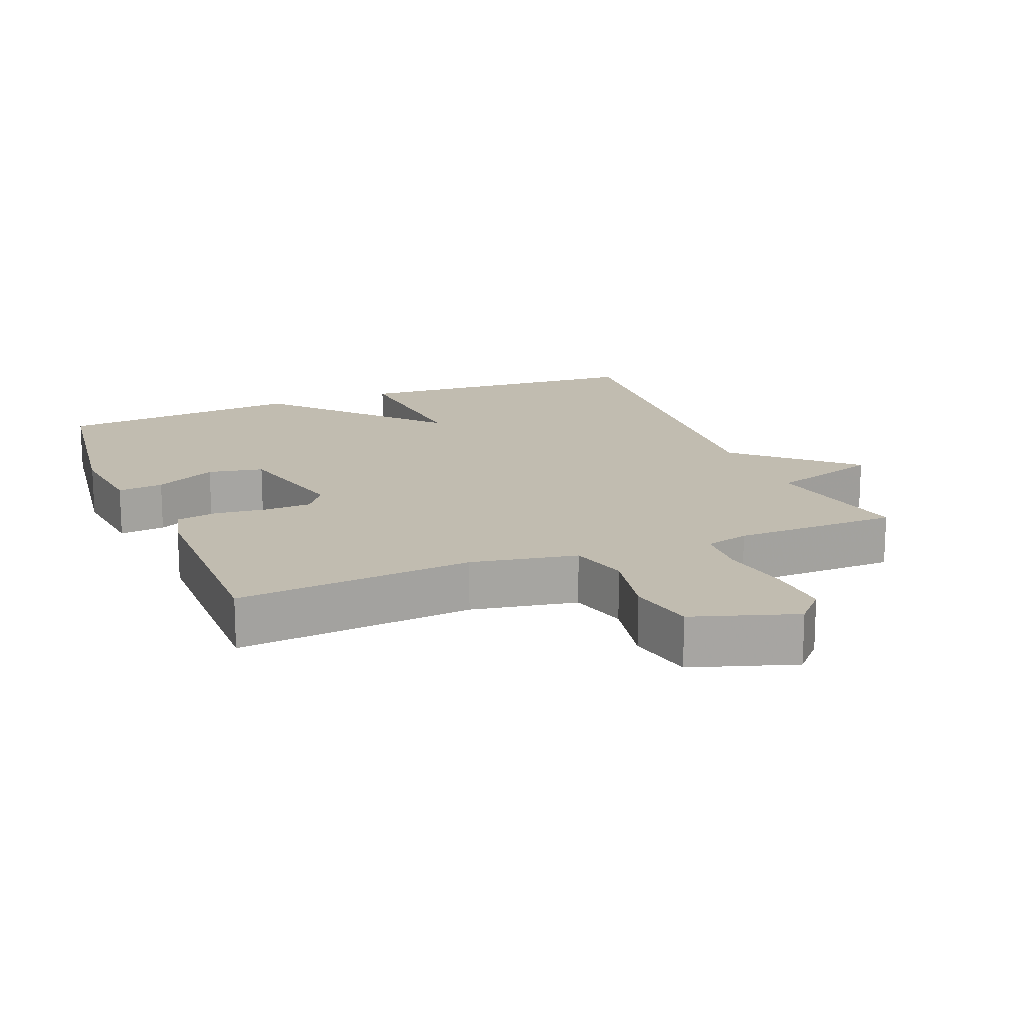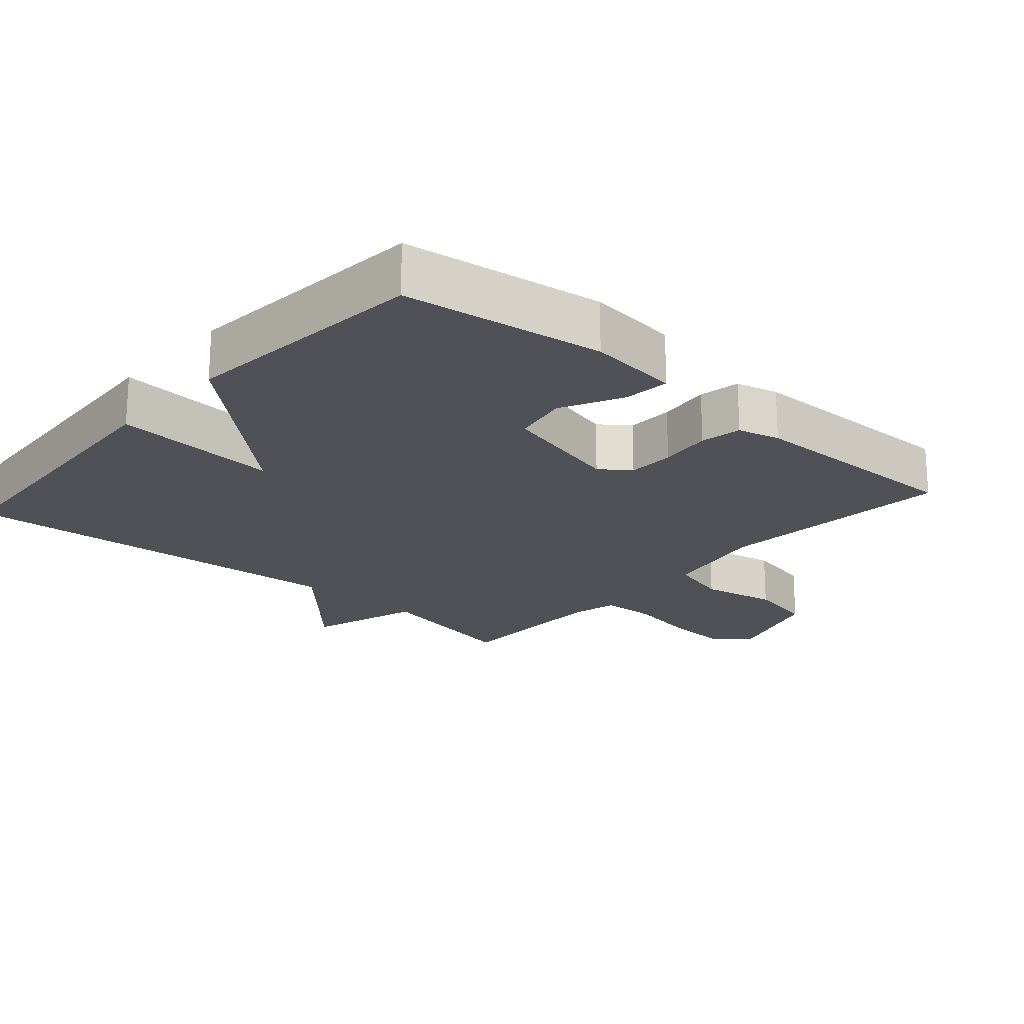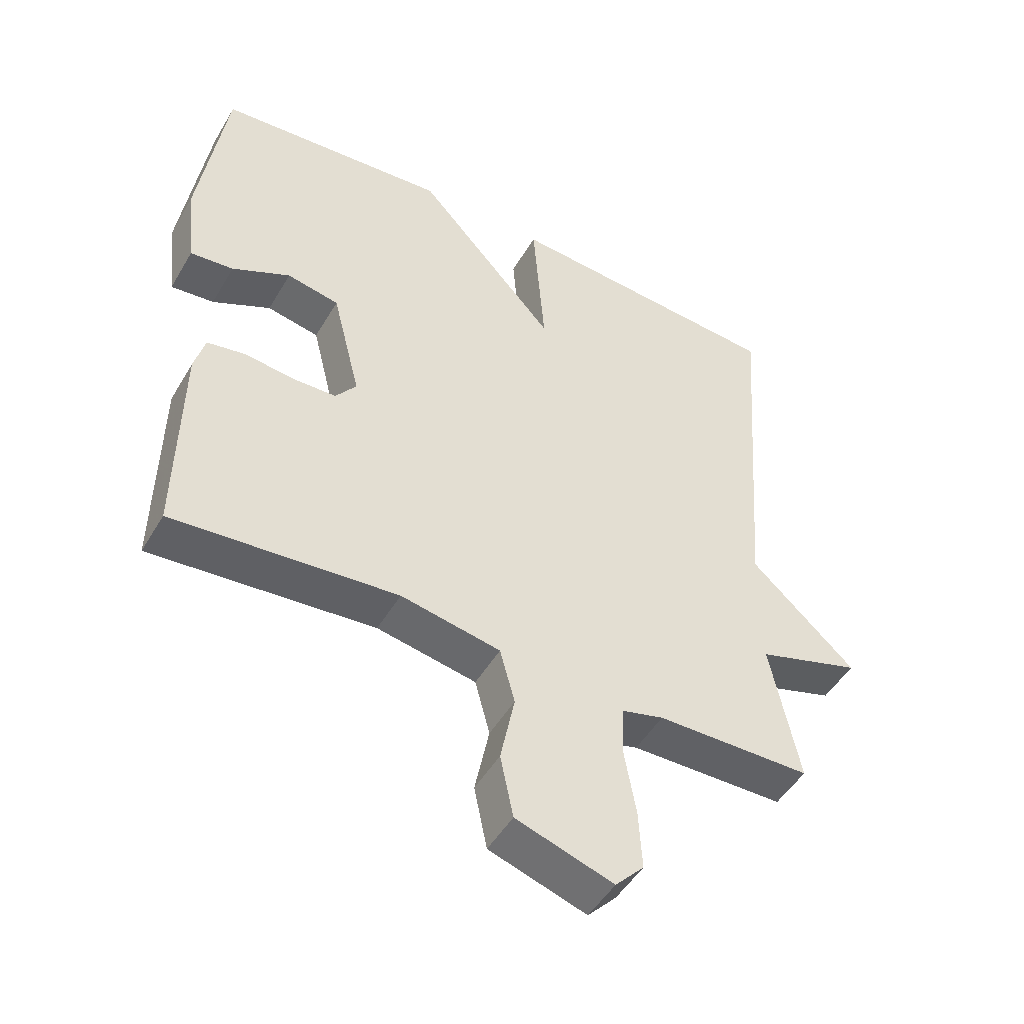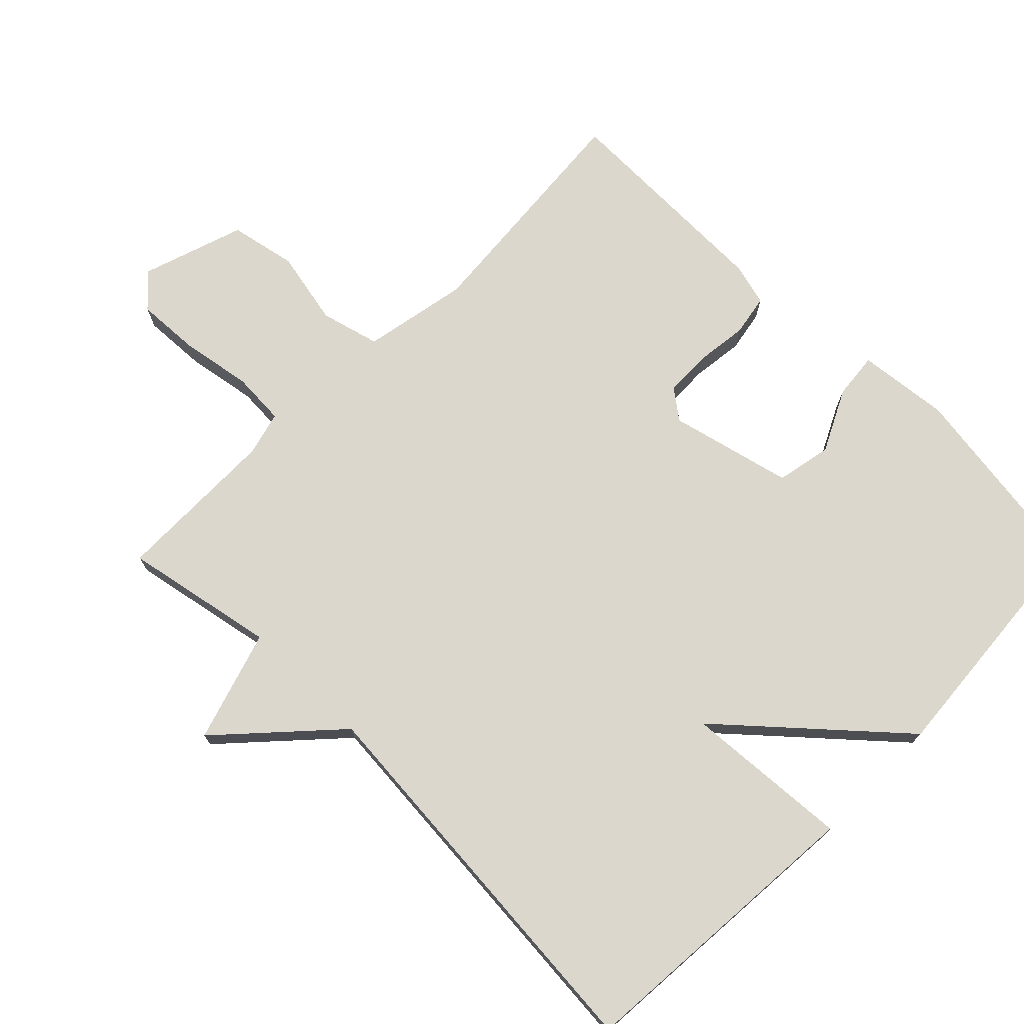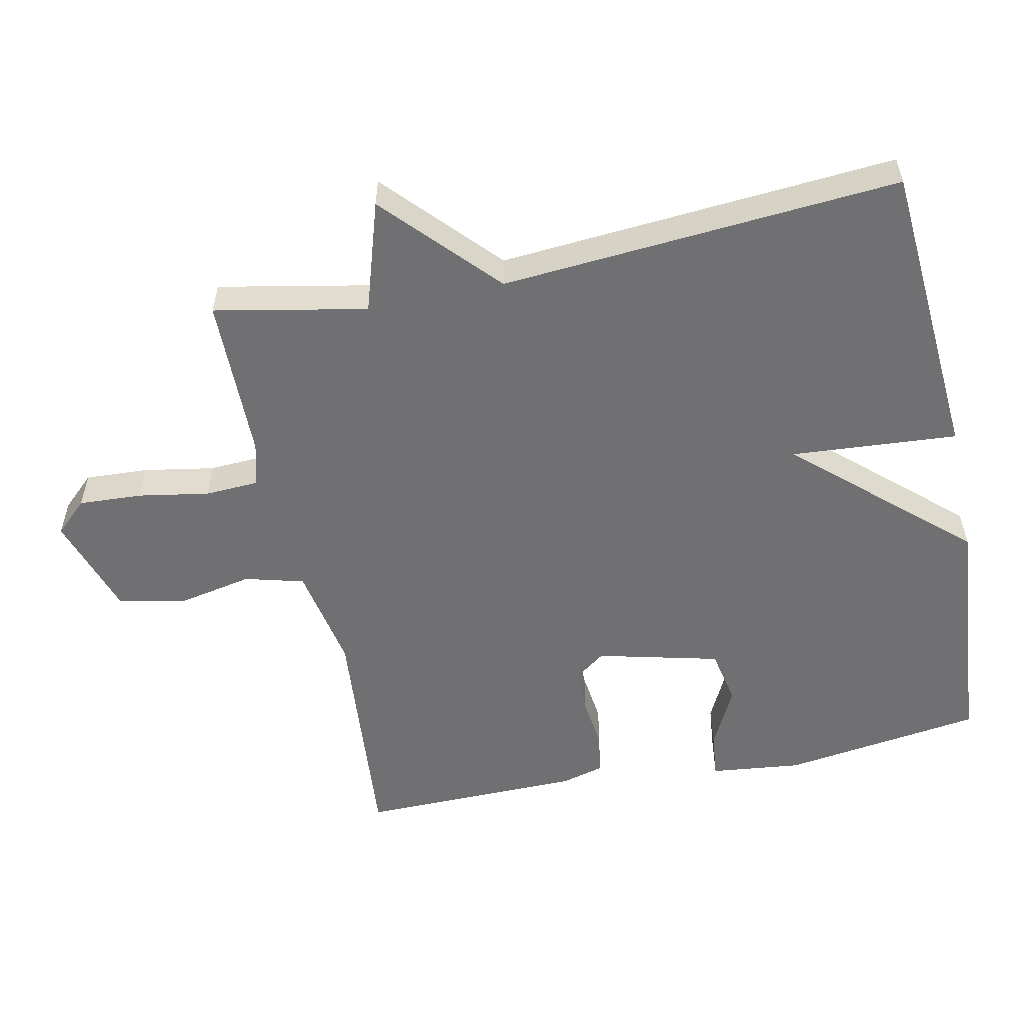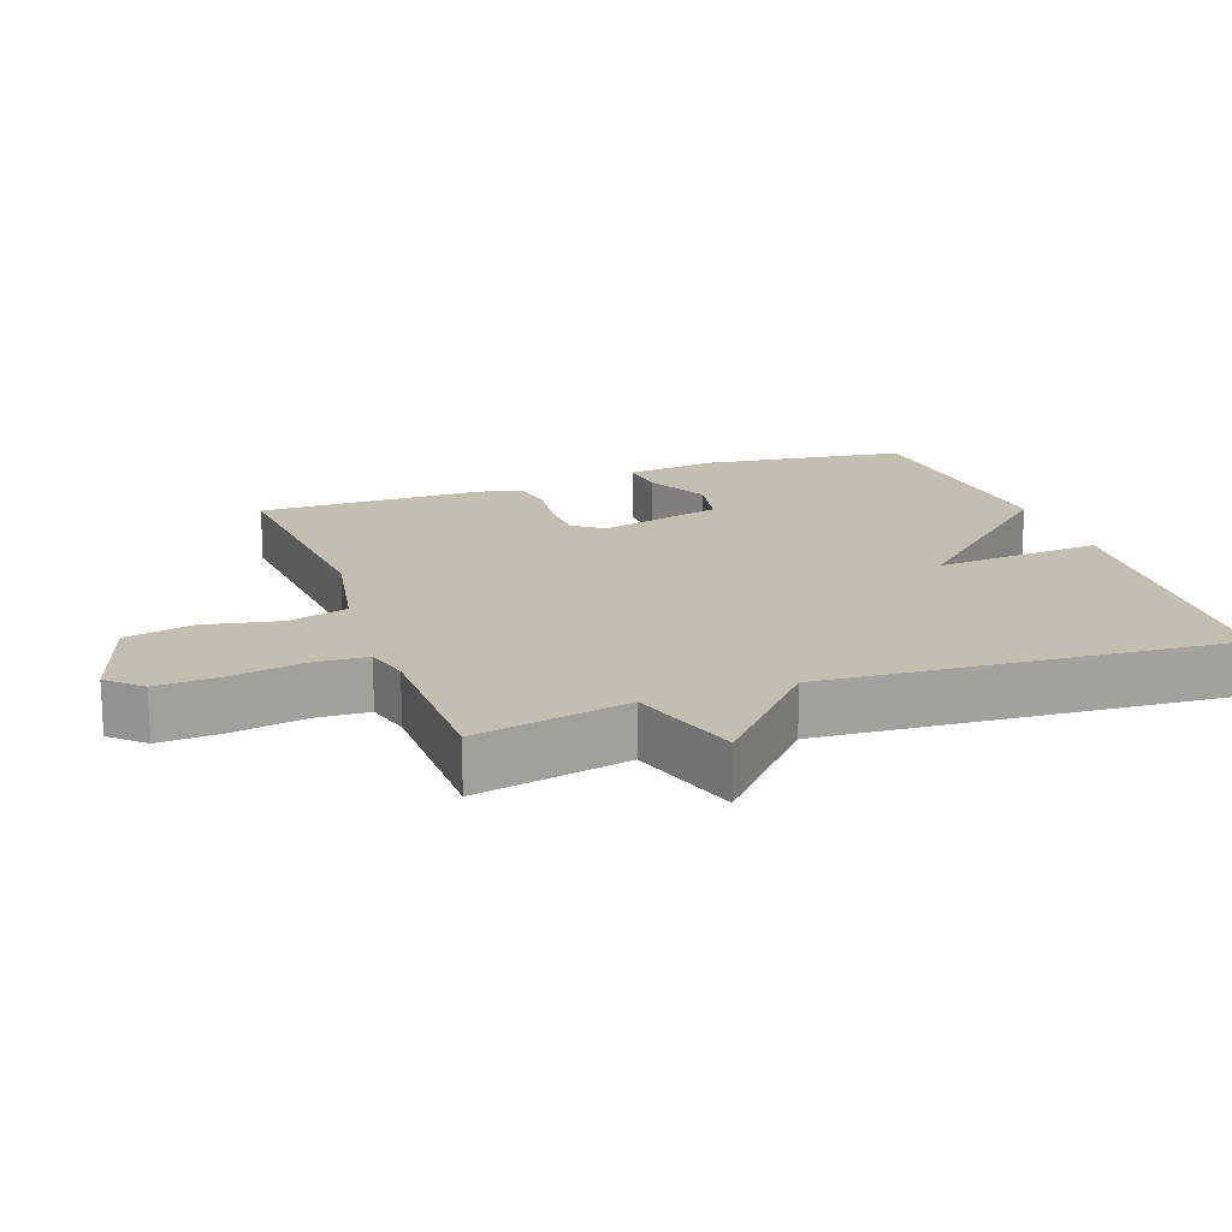
<metadata>
{"format":"obj","ext":"obj","renderer":"f3d","projection":"perspective","resolution":1024,"background":"white","views":[{"elev":16.5,"azim":157.9,"up":"+Y"},{"elev":-20.5,"azim":48.5,"up":"+Y"},{"elev":-48.9,"azim":150.6,"up":"+Z"},{"elev":73.4,"azim":-45.2,"up":"+Y"},{"elev":-55.0,"azim":-78.1,"up":"+Y"},{"elev":17.5,"azim":-109.8,"up":"+Y"}]}
</metadata>
<code>
v 0.5 0.07 -0.5
v 0.154 0.07 -0.47
v 0 0.07 -0.499
v -0.023 0.07 -0.585
v -0.001 0.07 -0.694
v -0.021 0.07 -0.791
v -0.171 0.07 -0.84
v -0.215 0.07 -0.793
v -0.21 0.07 -0.701
v -0.192 0.07 -0.598
v -0.196 0.07 -0.52
v -0.26 0.07 -0.503
v -0.5 0.07 -0.5
v -0.456 0.07 -0.279
v -0.618 0.07 -0.228
v -0.456 0.07 -0.079
v -0.5 0.07 0.5
v -0.061 0.07 0.531
v -0.079 0.07 0.289
v 0.139 0.07 0.531
v 0.5 0.07 0.5
v 0.541 0.07 0.208
v 0.526 0.07 0.075
v 0.459 0.07 0.082
v 0.369 0.07 0.127
v 0.288 0.07 0.111
v 0.244 0.07 -0.067
v 0.276 0.07 -0.11
v 0.344 0.07 -0.112
v 0.42 0.07 -0.103
v 0.48 0.07 -0.114
v 0.496 0.07 -0.175
v 0.5 0 -0.5
v 0.154 0 -0.47
v 0 0 -0.499
v -0.023 0 -0.585
v -0.001 0 -0.694
v -0.021 0 -0.791
v -0.171 0 -0.84
v -0.215 0 -0.793
v -0.21 0 -0.701
v -0.192 0 -0.598
v -0.196 0 -0.52
v -0.26 0 -0.503
v -0.5 0 -0.5
v -0.456 0 -0.279
v -0.618 0 -0.228
v -0.456 0 -0.079
v -0.5 0 0.5
v -0.061 0 0.531
v -0.079 0 0.289
v 0.139 0 0.531
v 0.5 0 0.5
v 0.541 0 0.208
v 0.526 0 0.075
v 0.459 0 0.082
v 0.369 0 0.127
v 0.288 0 0.111
v 0.244 0 -0.067
v 0.276 0 -0.11
v 0.344 0 -0.112
v 0.42 0 -0.103
v 0.48 0 -0.114
v 0.496 0 -0.175
f 32 1 2
f 31 32 2
f 30 31 2
f 29 30 2
f 28 29 2 3
f 27 28 3
f 26 27 3
f 23 24 25
f 22 23 25
f 21 22 25
f 20 21 25
f 19 20 25 26
f 16 17 18 19
f 16 19 26 3
f 14 15 16
f 12 13 14
f 14 16 3
f 12 14 3
f 11 12 3
f 8 9 10
f 7 8 10
f 6 7 10
f 5 6 10
f 4 5 10
f 3 4 10 11
f 34 33 64
f 34 64 63
f 34 63 62
f 34 62 61
f 35 34 61 60
f 35 60 59
f 35 59 58
f 57 56 55
f 57 55 54
f 57 54 53
f 57 53 52
f 58 57 52 51
f 51 50 49 48
f 35 58 51 48
f 48 47 46
f 46 45 44
f 35 48 46
f 35 46 44
f 35 44 43
f 42 41 40
f 42 40 39
f 42 39 38
f 42 38 37
f 42 37 36
f 43 42 36 35
f 1 33 34 2
f 2 34 35 3
f 3 35 36 4
f 4 36 37 5
f 5 37 38 6
f 6 38 39 7
f 7 39 40 8
f 8 40 41 9
f 9 41 42 10
f 10 42 43 11
f 11 43 44 12
f 12 44 45 13
f 13 45 46 14
f 14 46 47 15
f 15 47 48 16
f 16 48 49 17
f 17 49 50 18
f 18 50 51 19
f 19 51 52 20
f 20 52 53 21
f 21 53 54 22
f 22 54 55 23
f 23 55 56 24
f 24 56 57 25
f 25 57 58 26
f 26 58 59 27
f 27 59 60 28
f 28 60 61 29
f 29 61 62 30
f 30 62 63 31
f 31 63 64 32
f 32 64 33 1

</code>
